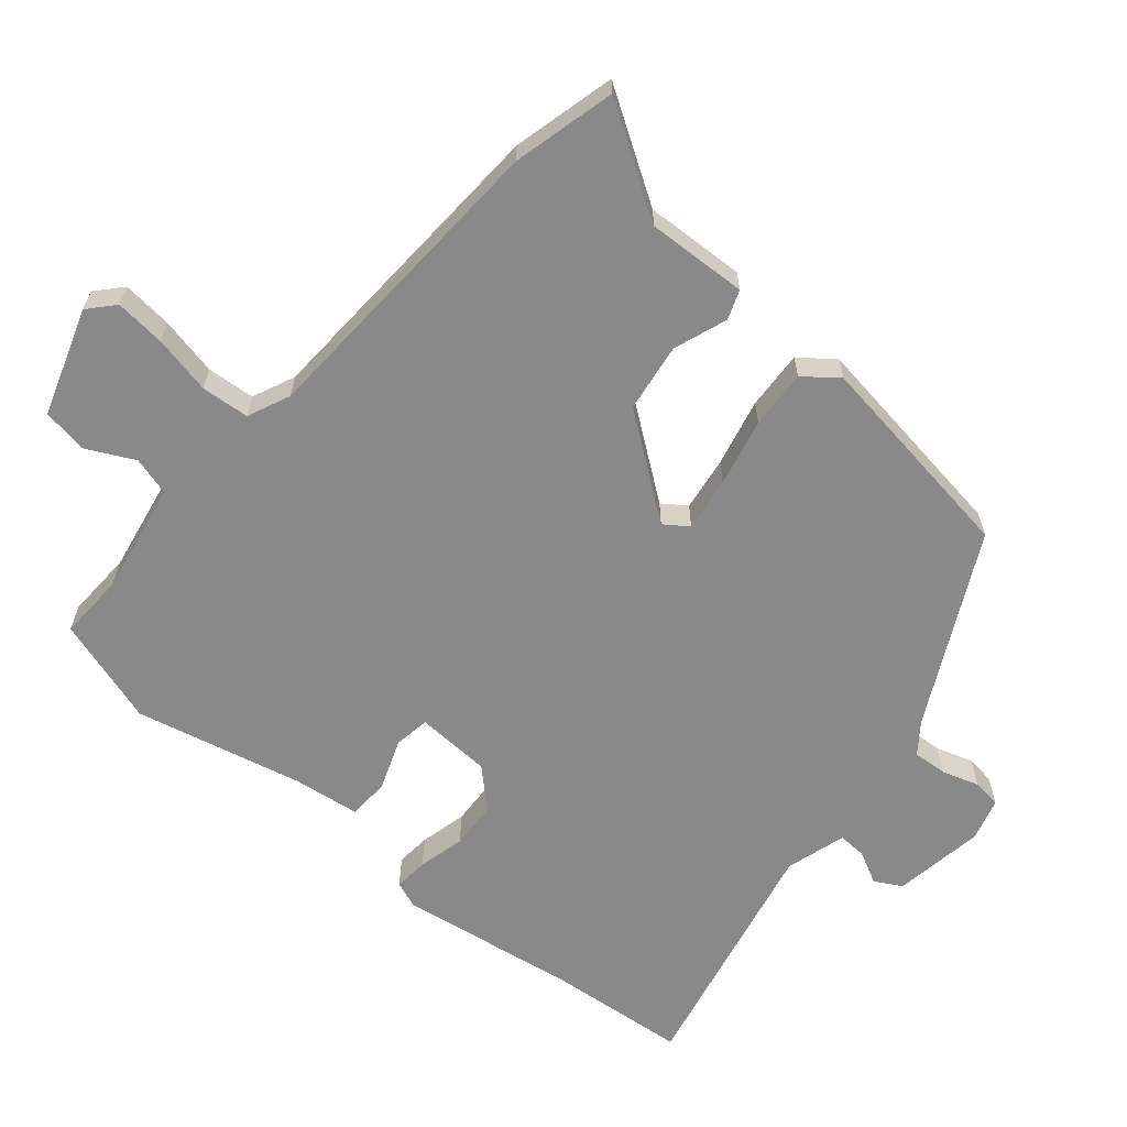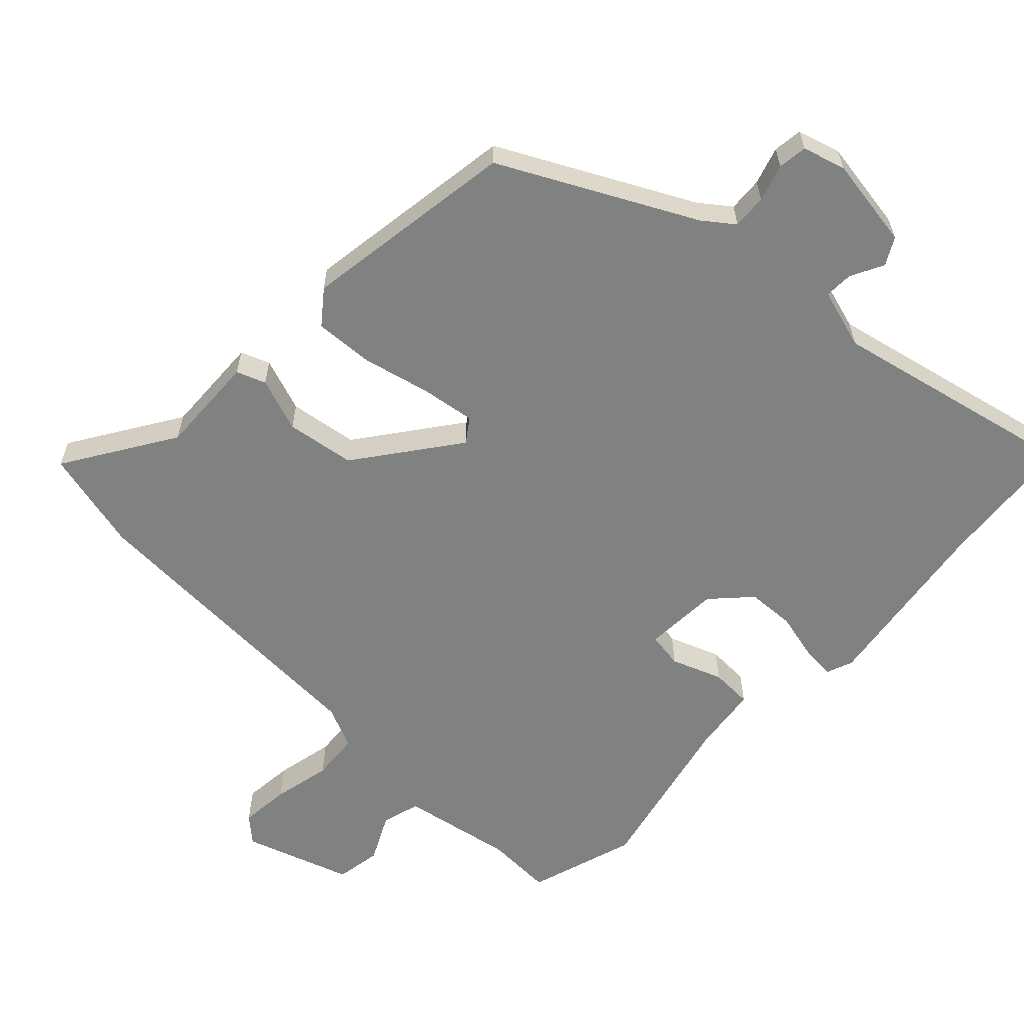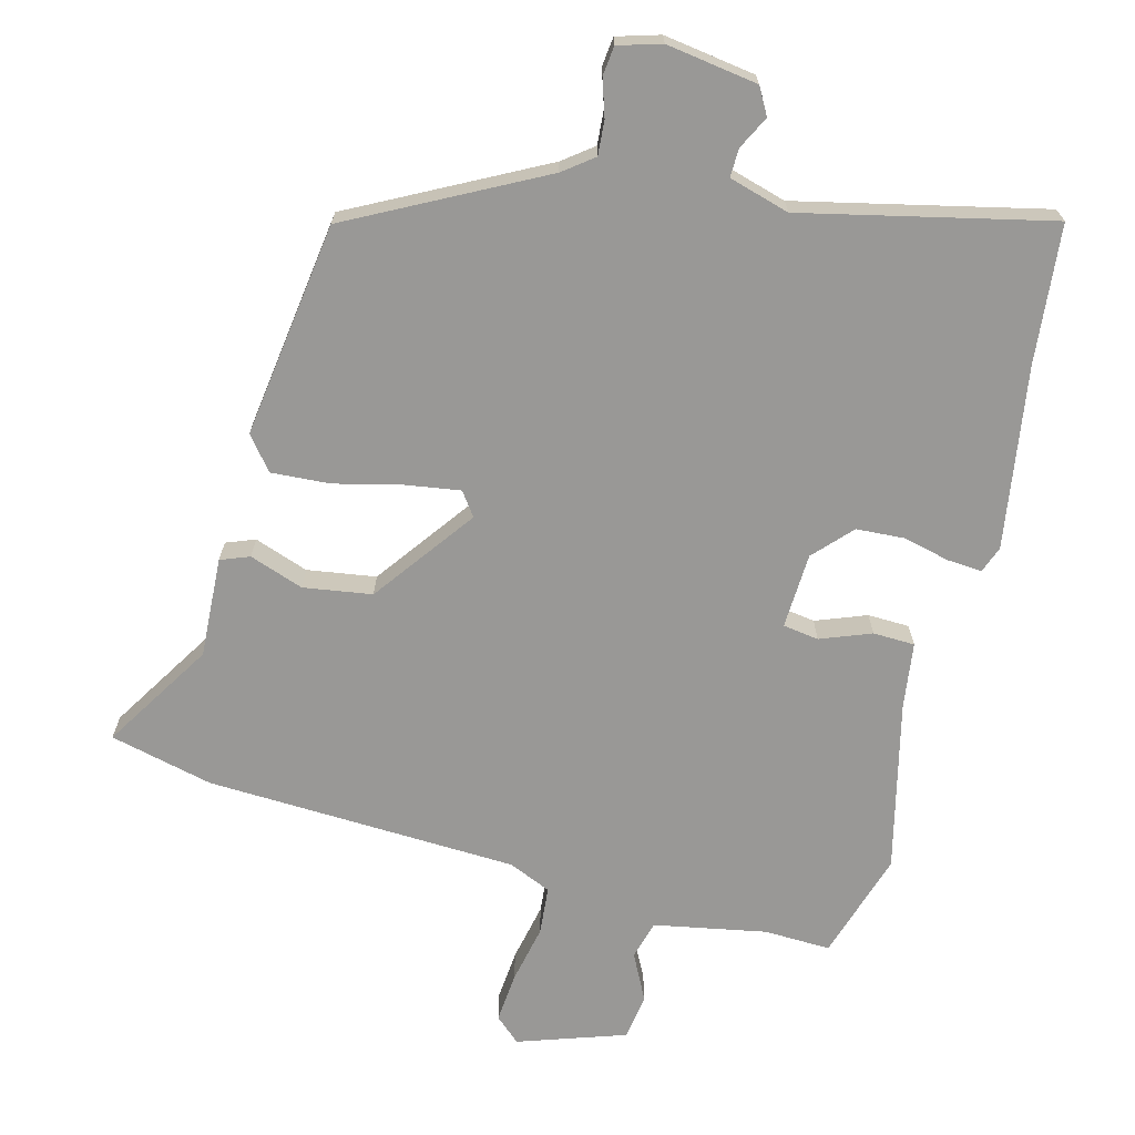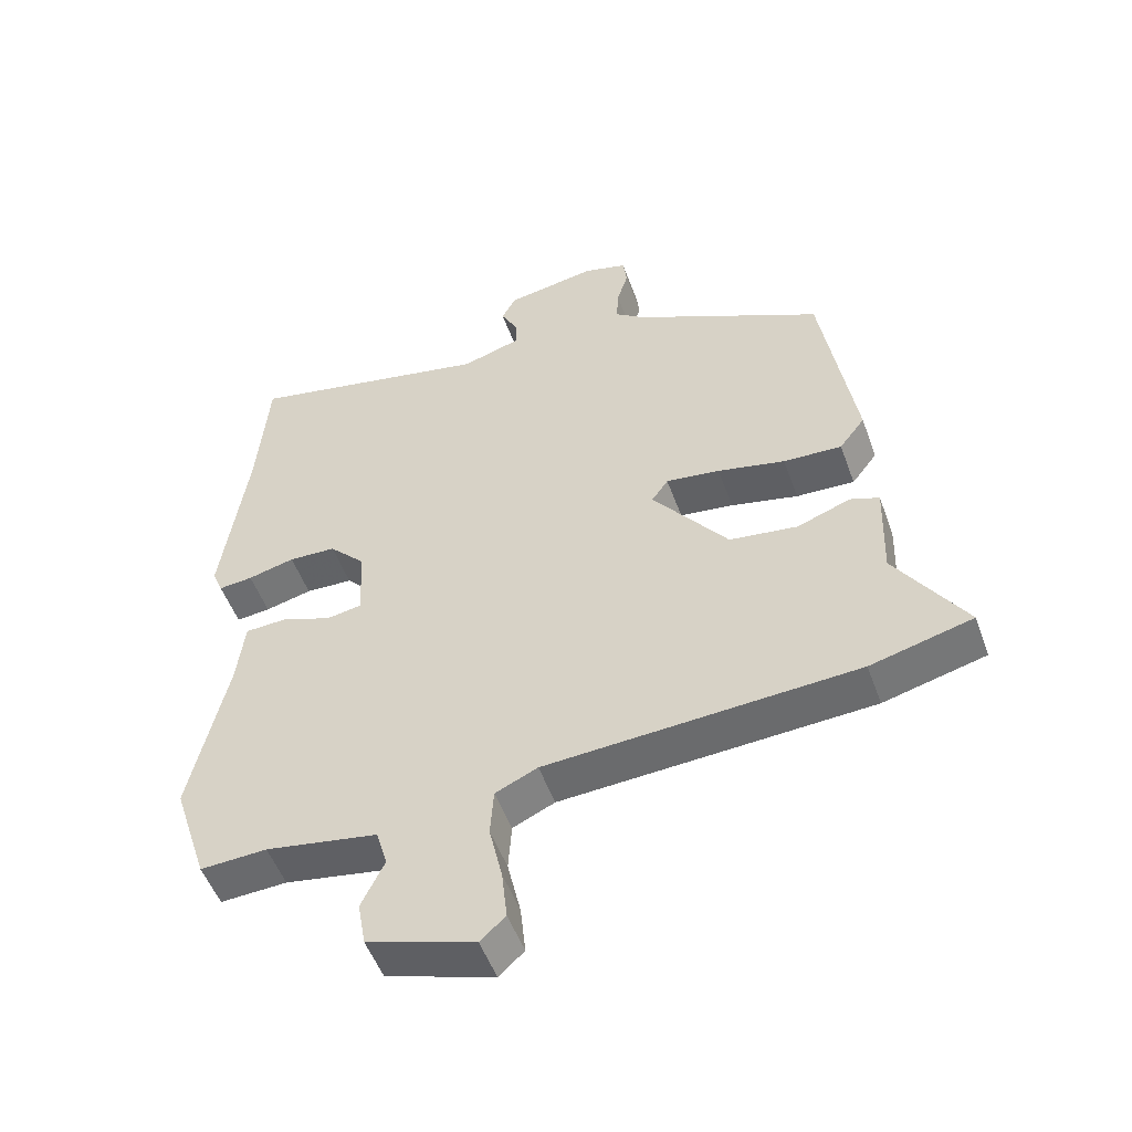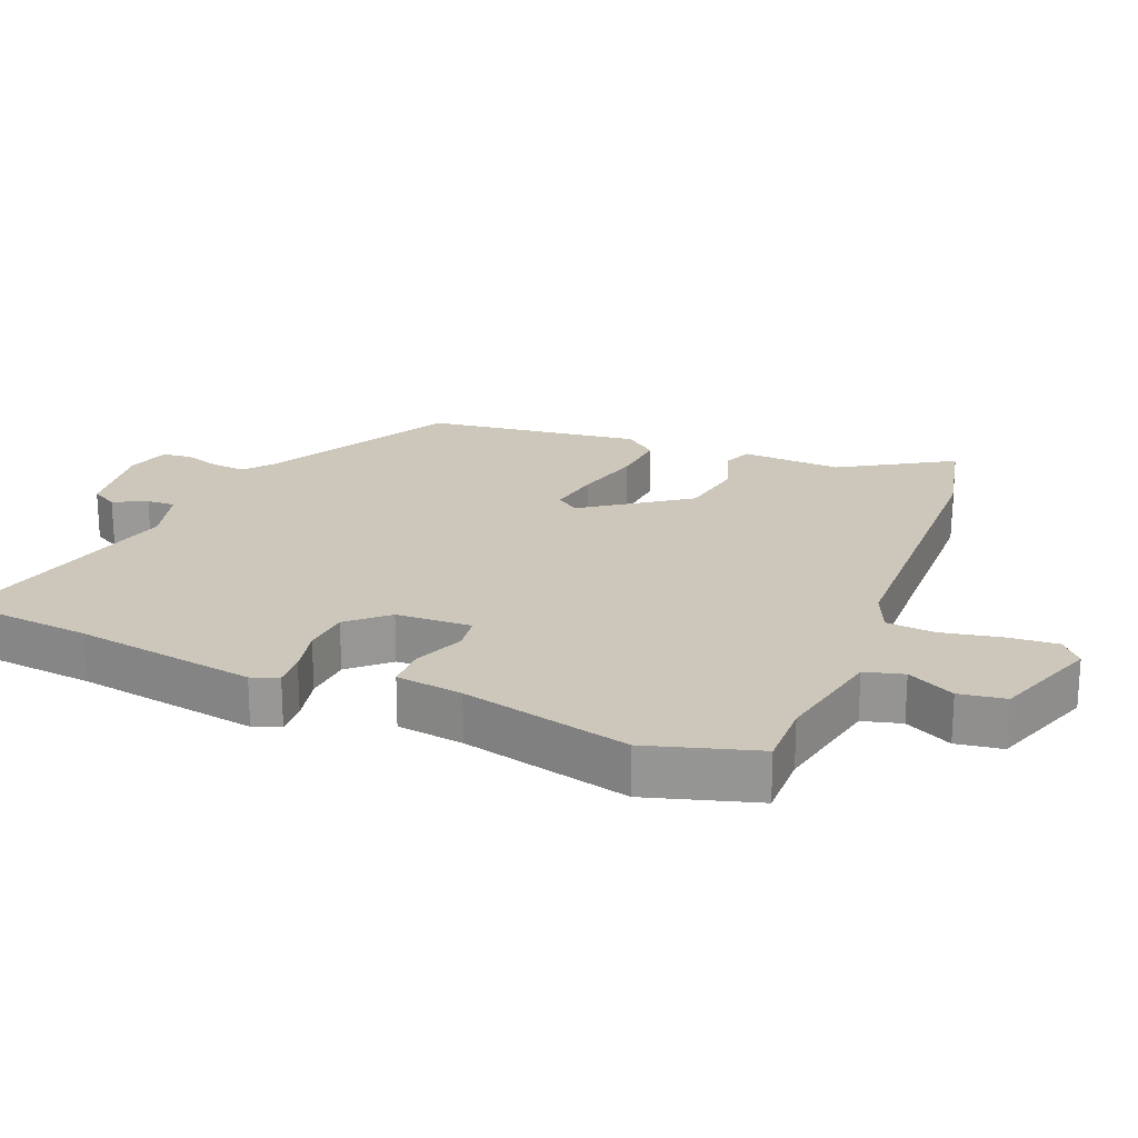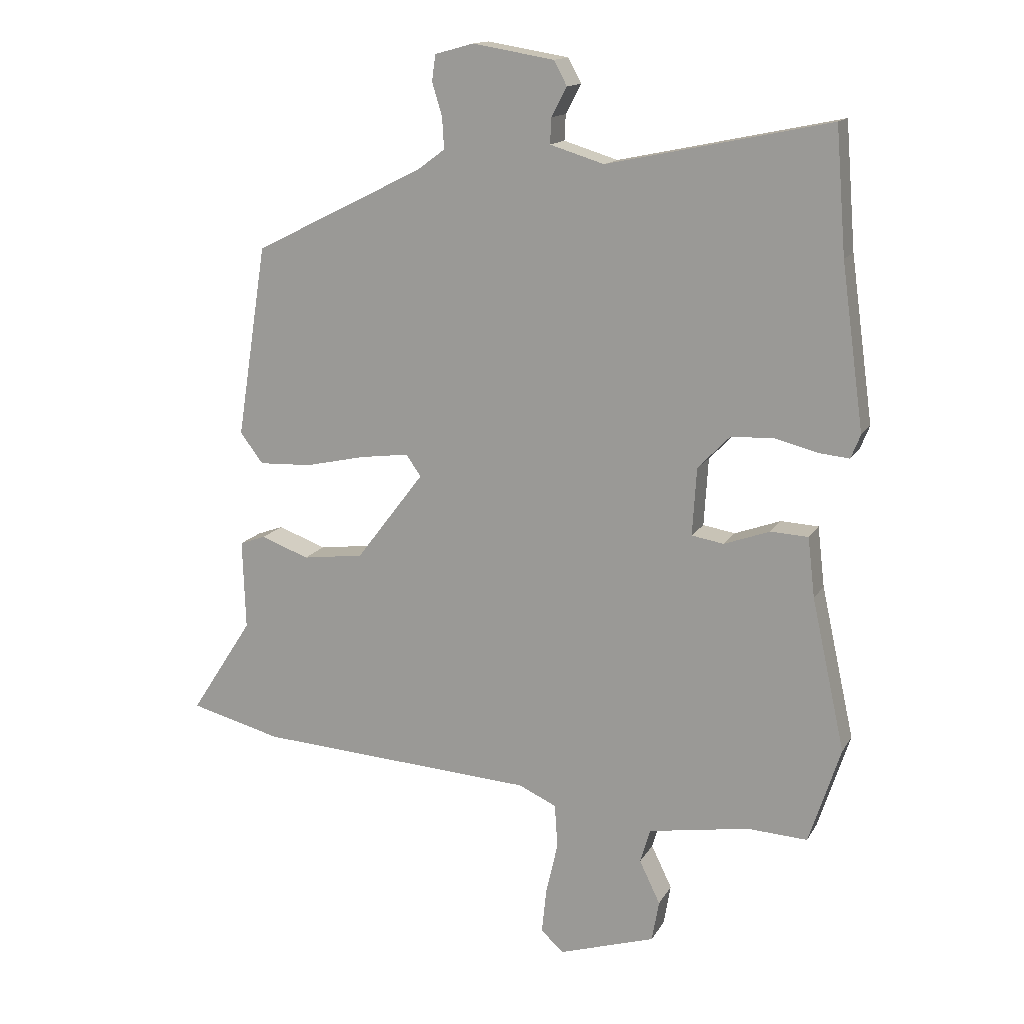
<metadata>
{"format":"obj","ext":"obj","renderer":"f3d","projection":"perspective","resolution":1024,"background":"white","views":[{"elev":-63.1,"azim":-129.6,"up":"+Y"},{"elev":-60.3,"azim":-43.0,"up":"+Y"},{"elev":-68.6,"azim":-13.6,"up":"+Y"},{"elev":-51.8,"azim":-160.3,"up":"+Z"},{"elev":21.4,"azim":113.7,"up":"+Y"},{"elev":14.7,"azim":20.5,"up":"+Z"}]}
</metadata>
<code>
v 0.535 0.07 -0.392
v 0.482 0.07 -0.555
v 0.381 0.07 -0.55
v 0.211 0.07 -0.579
v 0.194 0.07 -0.637
v 0.229 0.07 -0.709
v 0.217 0.07 -0.778
v 0.054 0.07 -0.83
v 0.016 0.07 -0.795
v 0.024 0.07 -0.719
v 0.044 0.07 -0.631
v 0.039 0.07 -0.558
v -0.025 0.07 -0.529
v -0.496 0.07 -0.501
v -0.651 0.07 -0.461
v -0.545 0.07 -0.297
v -0.55 0.07 -0.145
v -0.506 0.07 -0.129
v -0.425 0.07 -0.159
v -0.321 0.07 -0.145
v -0.206 0.07 0.006
v -0.231 0.07 0.042
v -0.313 0.07 0.031
v -0.416 0.07 0.008
v -0.505 0.07 0.004
v -0.544 0.07 0.055
v -0.493 0.07 0.38
v -0.204 0.07 0.524
v -0.158 0.07 0.558
v -0.161 0.07 0.61
v -0.178 0.07 0.666
v -0.172 0.07 0.71
v -0.107 0.07 0.728
v 0.031 0.07 0.705
v 0.053 0.07 0.664
v 0.027 0.07 0.615
v 0.025 0.07 0.572
v 0.116 0.07 0.544
v 0.49 0.07 0.622
v 0.507 0.07 0.413
v 0.545 0.07 0.138
v 0.529 0.07 0.098
v 0.477 0.07 0.103
v 0.406 0.07 0.121
v 0.334 0.07 0.118
v 0.28 0.07 0.062
v 0.273 0.07 -0.052
v 0.327 0.07 -0.061
v 0.404 0.07 -0.033
v 0.467 0.07 -0.036
v 0.479 0.07 -0.137
v 0.535 0 -0.392
v 0.482 0 -0.555
v 0.381 0 -0.55
v 0.211 0 -0.579
v 0.194 0 -0.637
v 0.229 0 -0.709
v 0.217 0 -0.778
v 0.054 0 -0.83
v 0.016 0 -0.795
v 0.024 0 -0.719
v 0.044 0 -0.631
v 0.039 0 -0.558
v -0.025 0 -0.529
v -0.496 0 -0.501
v -0.651 0 -0.461
v -0.545 0 -0.297
v -0.55 0 -0.145
v -0.506 0 -0.129
v -0.425 0 -0.159
v -0.321 0 -0.145
v -0.206 0 0.006
v -0.231 0 0.042
v -0.313 0 0.031
v -0.416 0 0.008
v -0.505 0 0.004
v -0.544 0 0.055
v -0.493 0 0.38
v -0.204 0 0.524
v -0.158 0 0.558
v -0.161 0 0.61
v -0.178 0 0.666
v -0.172 0 0.71
v -0.107 0 0.728
v 0.031 0 0.705
v 0.053 0 0.664
v 0.027 0 0.615
v 0.025 0 0.572
v 0.116 0 0.544
v 0.49 0 0.622
v 0.507 0 0.413
v 0.545 0 0.138
v 0.529 0 0.098
v 0.477 0 0.103
v 0.406 0 0.121
v 0.334 0 0.118
v 0.28 0 0.062
v 0.273 0 -0.052
v 0.327 0 -0.061
v 0.404 0 -0.033
v 0.467 0 -0.036
v 0.479 0 -0.137
f 48 49 50 51
f 1 2 3
f 51 1 3
f 48 51 3
f 47 48 3
f 42 43 44
f 41 42 44
f 40 41 44
f 40 44 45
f 39 40 45
f 38 39 45
f 37 38 45 46
f 34 35 36
f 33 34 36
f 32 33 36
f 31 32 36
f 30 31 36
f 29 30 36 37
f 37 46 47
f 29 37 47
f 28 29 47
f 26 27 28
f 25 26 28
f 24 25 28
f 23 24 28
f 16 17 18 19
f 16 19 20
f 15 16 20
f 14 15 20
f 13 14 20
f 12 13 20 21
f 9 10 11
f 8 9 11
f 7 8 11
f 6 7 11
f 5 6 11
f 4 5 11 12
f 3 4 12 21
f 3 21 22
f 47 3 22
f 28 47 22
f 22 23 28
f 102 101 100 99
f 54 53 52
f 54 52 102
f 54 102 99
f 54 99 98
f 95 94 93
f 95 93 92
f 95 92 91
f 96 95 91
f 96 91 90
f 96 90 89
f 97 96 89 88
f 87 86 85
f 87 85 84
f 87 84 83
f 87 83 82
f 87 82 81
f 88 87 81 80
f 98 97 88
f 98 88 80
f 98 80 79
f 79 78 77
f 79 77 76
f 79 76 75
f 79 75 74
f 70 69 68 67
f 71 70 67
f 71 67 66
f 71 66 65
f 71 65 64
f 72 71 64 63
f 62 61 60
f 62 60 59
f 62 59 58
f 62 58 57
f 62 57 56
f 63 62 56 55
f 72 63 55 54
f 73 72 54
f 73 54 98
f 73 98 79
f 79 74 73
f 1 52 53 2
f 2 53 54 3
f 3 54 55 4
f 4 55 56 5
f 5 56 57 6
f 6 57 58 7
f 7 58 59 8
f 8 59 60 9
f 9 60 61 10
f 10 61 62 11
f 11 62 63 12
f 12 63 64 13
f 13 64 65 14
f 14 65 66 15
f 15 66 67 16
f 16 67 68 17
f 17 68 69 18
f 18 69 70 19
f 19 70 71 20
f 20 71 72 21
f 21 72 73 22
f 22 73 74 23
f 23 74 75 24
f 24 75 76 25
f 25 76 77 26
f 26 77 78 27
f 27 78 79 28
f 28 79 80 29
f 29 80 81 30
f 30 81 82 31
f 31 82 83 32
f 32 83 84 33
f 33 84 85 34
f 34 85 86 35
f 35 86 87 36
f 36 87 88 37
f 37 88 89 38
f 38 89 90 39
f 39 90 91 40
f 40 91 92 41
f 41 92 93 42
f 42 93 94 43
f 43 94 95 44
f 44 95 96 45
f 45 96 97 46
f 46 97 98 47
f 47 98 99 48
f 48 99 100 49
f 49 100 101 50
f 50 101 102 51
f 51 102 52 1

</code>
